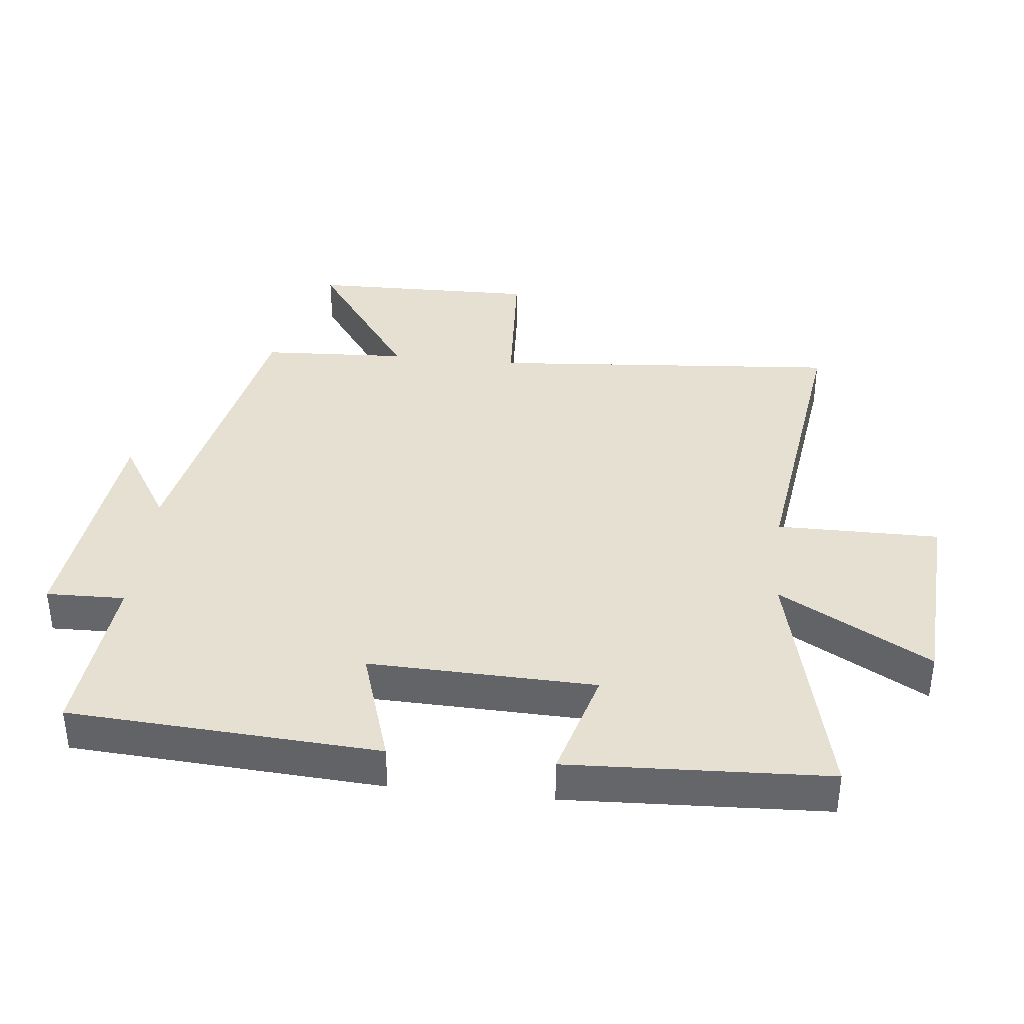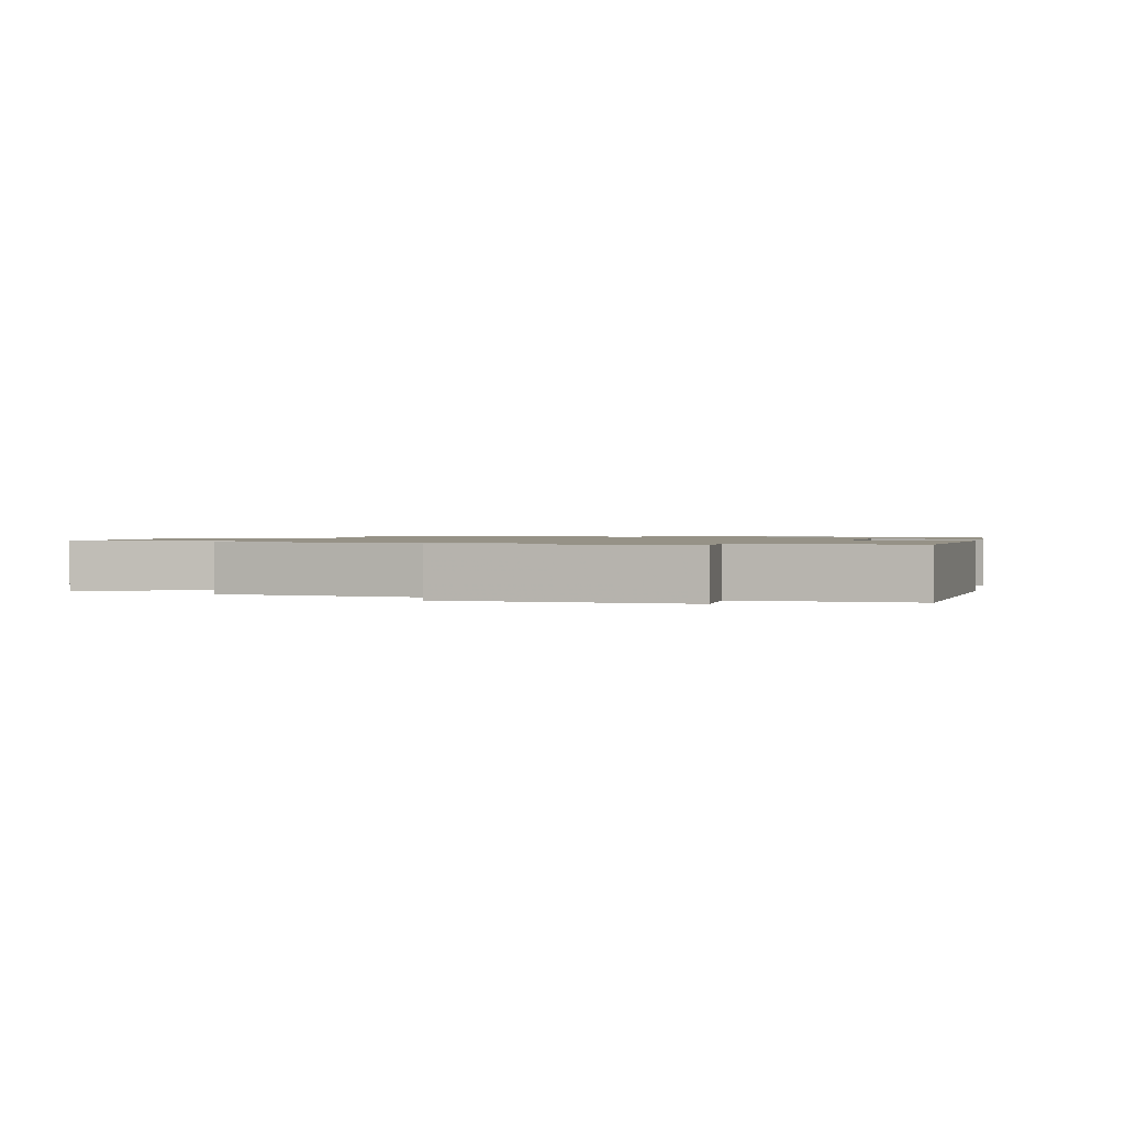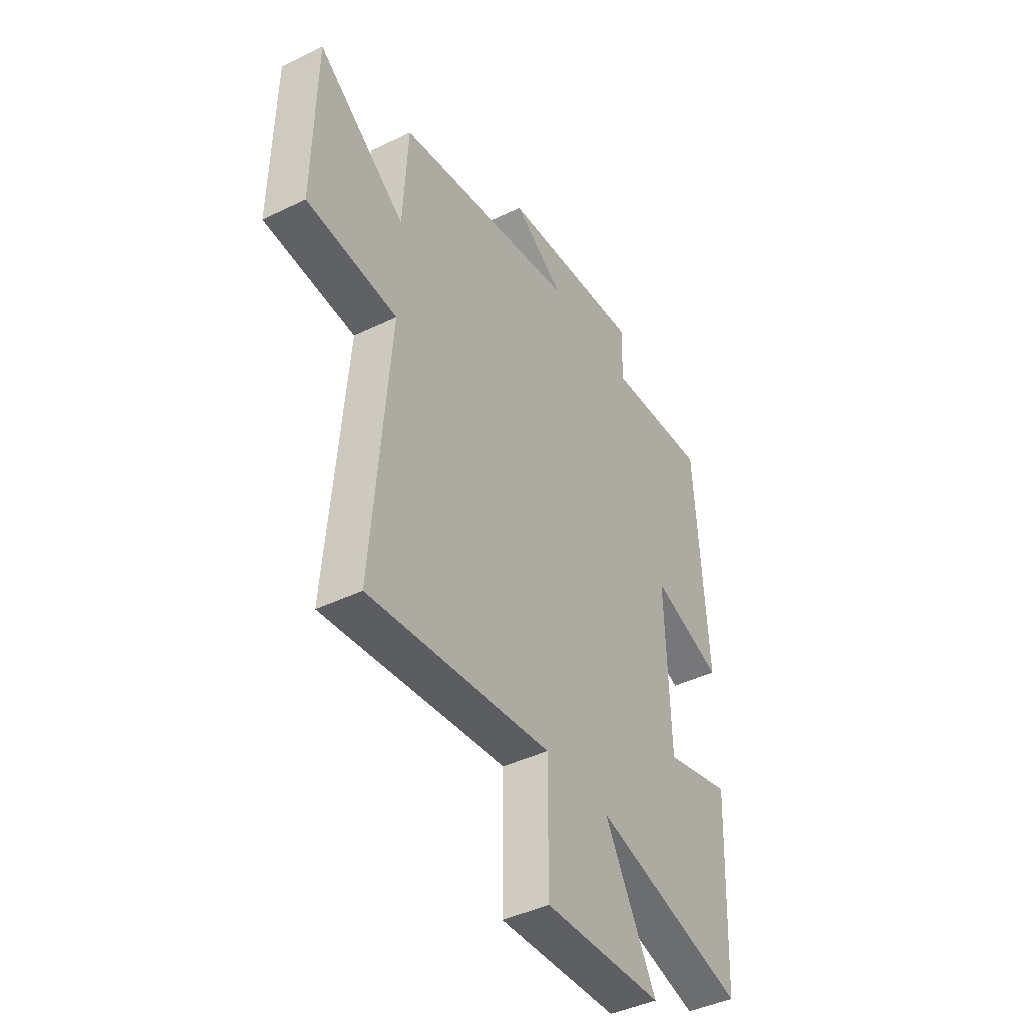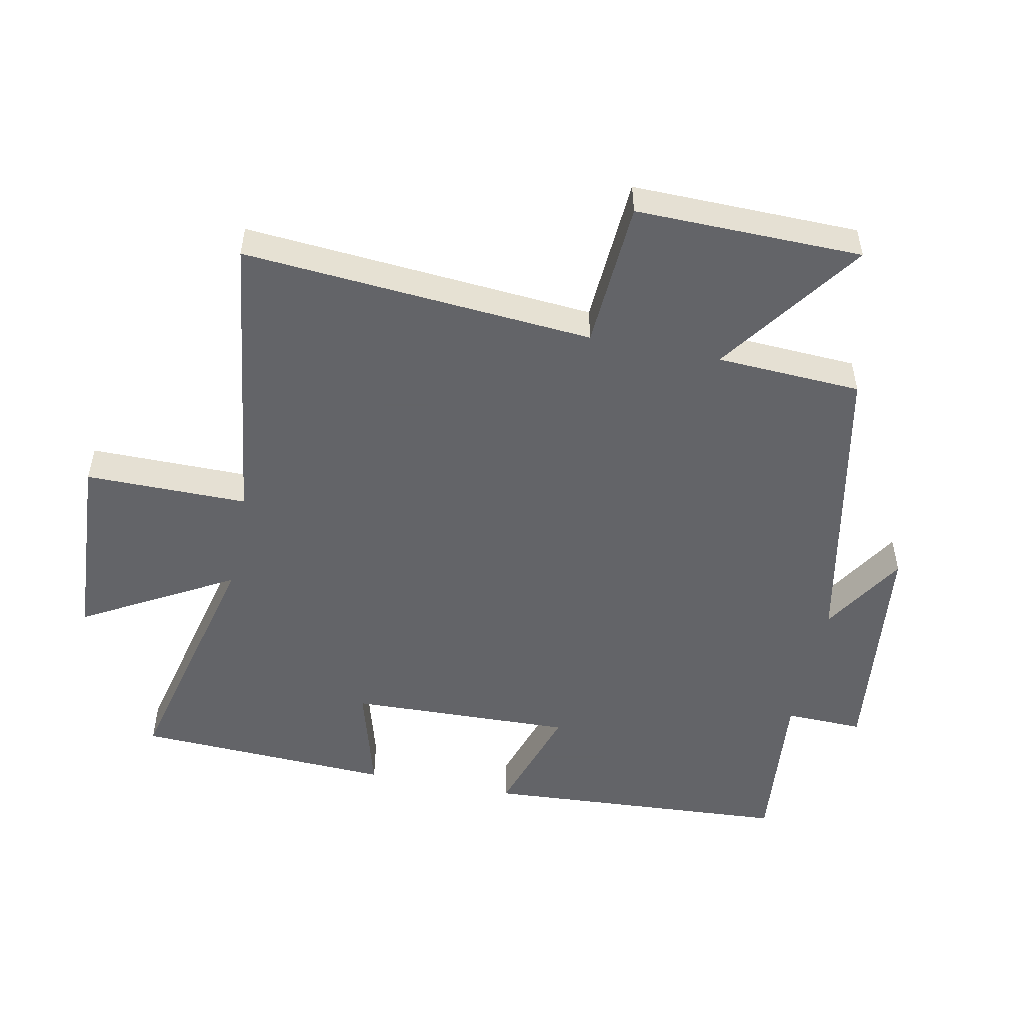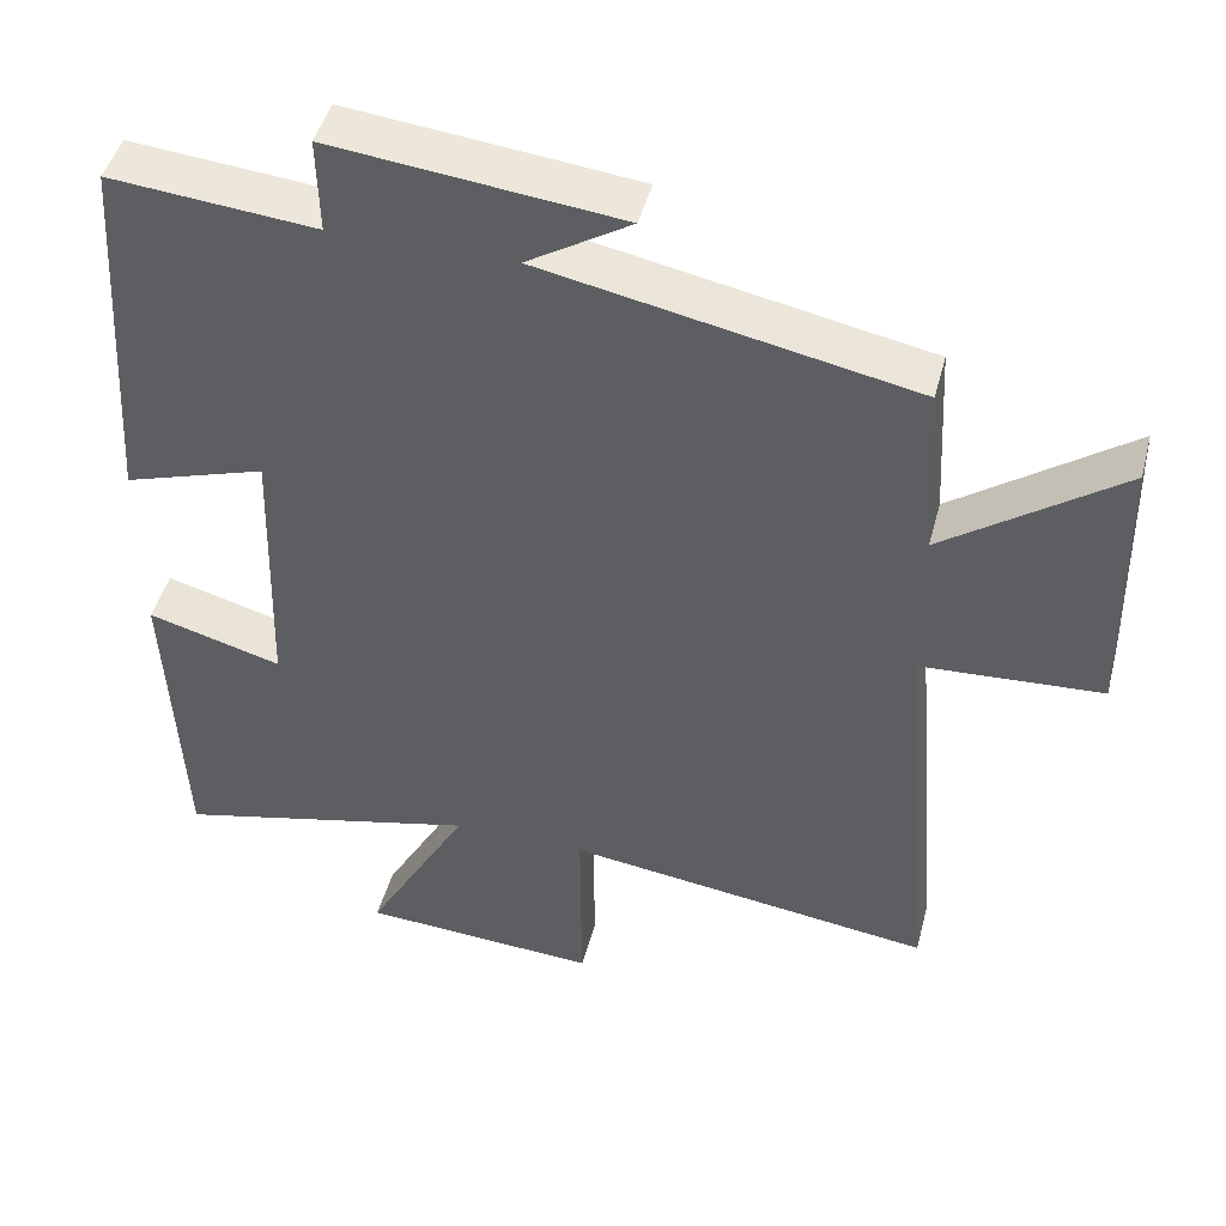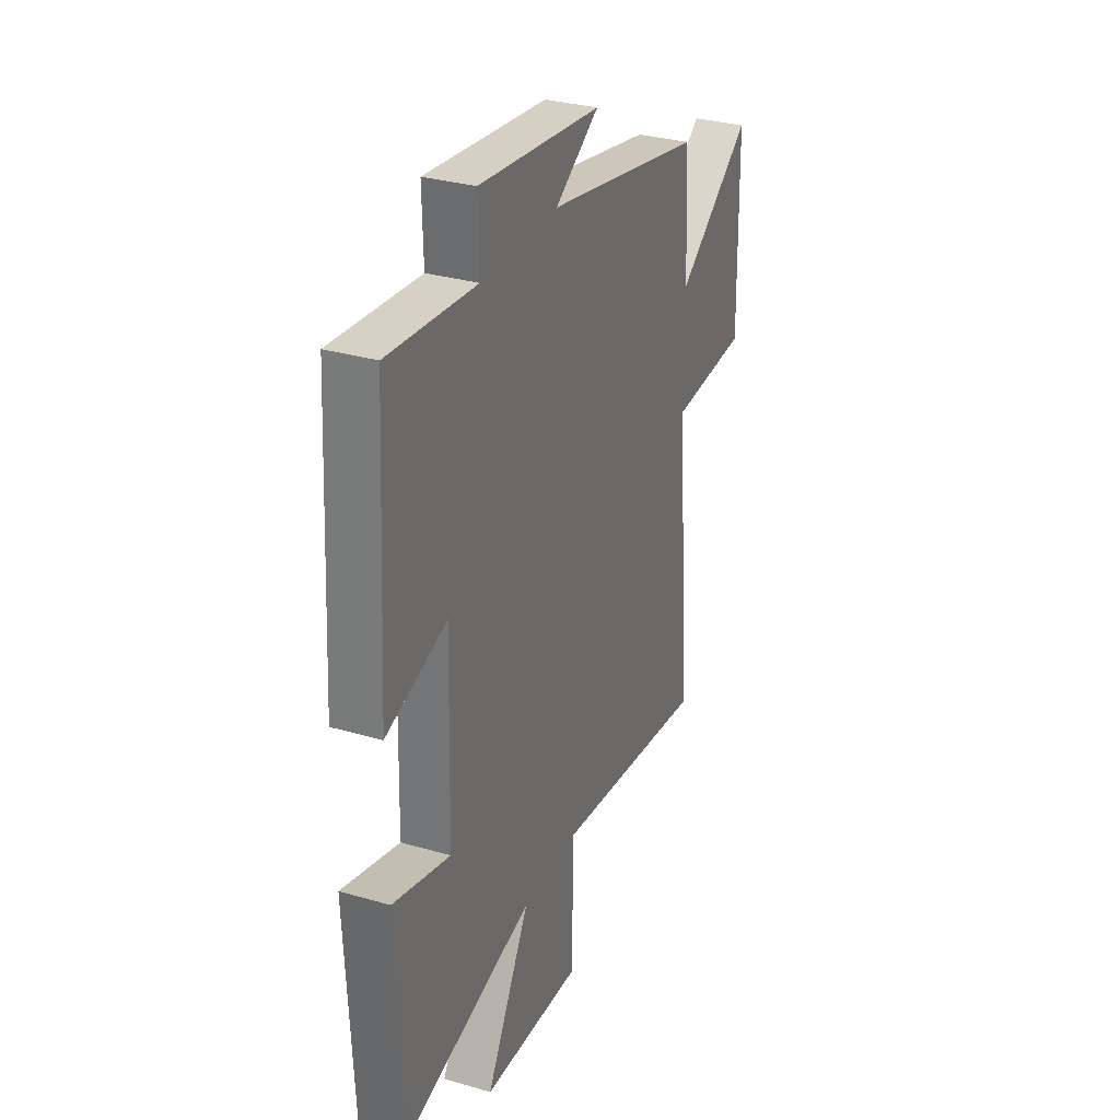
<metadata>
{"format":"obj","ext":"obj","renderer":"f3d","projection":"perspective","resolution":1024,"background":"white","views":[{"elev":37.7,"azim":96.2,"up":"+Y"},{"elev":1.1,"azim":12.3,"up":"+Y"},{"elev":-43.1,"azim":-60.1,"up":"+Z"},{"elev":-51.3,"azim":-101.4,"up":"+Y"},{"elev":46.0,"azim":-165.4,"up":"+Z"},{"elev":31.5,"azim":112.5,"up":"+Z"}]}
</metadata>
<code>
v -0.488 0.07 0.407
v -0.02 0.07 0.5
v -0.151 0.07 0.581
v 0.213 0.07 0.621
v 0.21 0.07 0.5
v 0.471 0.07 0.524
v 0.5 0.07 0.048
v 0.319 0.07 0.106
v 0.329 0.07 -0.242
v 0.5 0.07 -0.194
v 0.481 0.07 -0.593
v 0.092 0.07 -0.5
v 0.223 0.07 -0.733
v -0.079 0.07 -0.751
v -0.078 0.07 -0.5
v -0.544 0.07 -0.562
v -0.5 0.07 -0.021
v -0.73 0.07 -0.007
v -0.724 0.07 0.343
v -0.5 0.07 0.183
v -0.488 0 0.407
v -0.02 0 0.5
v -0.151 0 0.581
v 0.213 0 0.621
v 0.21 0 0.5
v 0.471 0 0.524
v 0.5 0 0.048
v 0.319 0 0.106
v 0.329 0 -0.242
v 0.5 0 -0.194
v 0.481 0 -0.593
v 0.092 0 -0.5
v 0.223 0 -0.733
v -0.079 0 -0.751
v -0.078 0 -0.5
v -0.544 0 -0.562
v -0.5 0 -0.021
v -0.73 0 -0.007
v -0.724 0 0.343
v -0.5 0 0.183
f 17 18 19 20
f 17 20 1 2
f 15 16 17 2
f 12 13 14 15
f 12 15 2
f 9 10 11 12
f 8 9 12 2
f 5 6 7 8
f 5 8 2
f 2 3 4 5
f 40 39 38 37
f 22 21 40 37
f 22 37 36 35
f 35 34 33 32
f 22 35 32
f 32 31 30 29
f 22 32 29 28
f 28 27 26 25
f 22 28 25
f 25 24 23 22
f 1 21 22 2
f 2 22 23 3
f 3 23 24 4
f 4 24 25 5
f 5 25 26 6
f 6 26 27 7
f 7 27 28 8
f 8 28 29 9
f 9 29 30 10
f 10 30 31 11
f 11 31 32 12
f 12 32 33 13
f 13 33 34 14
f 14 34 35 15
f 15 35 36 16
f 16 36 37 17
f 17 37 38 18
f 18 38 39 19
f 19 39 40 20
f 20 40 21 1

</code>
